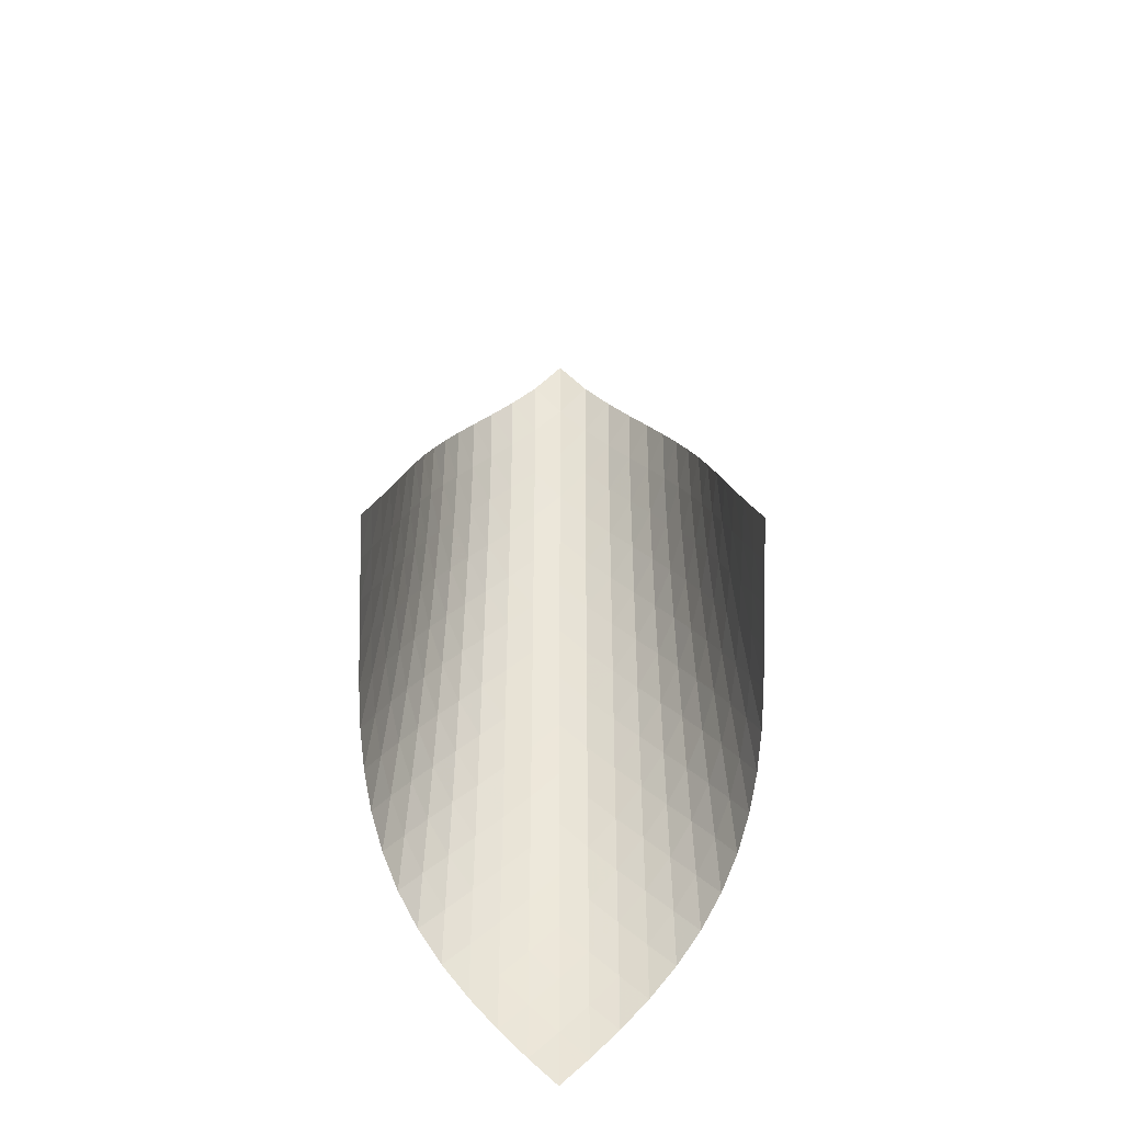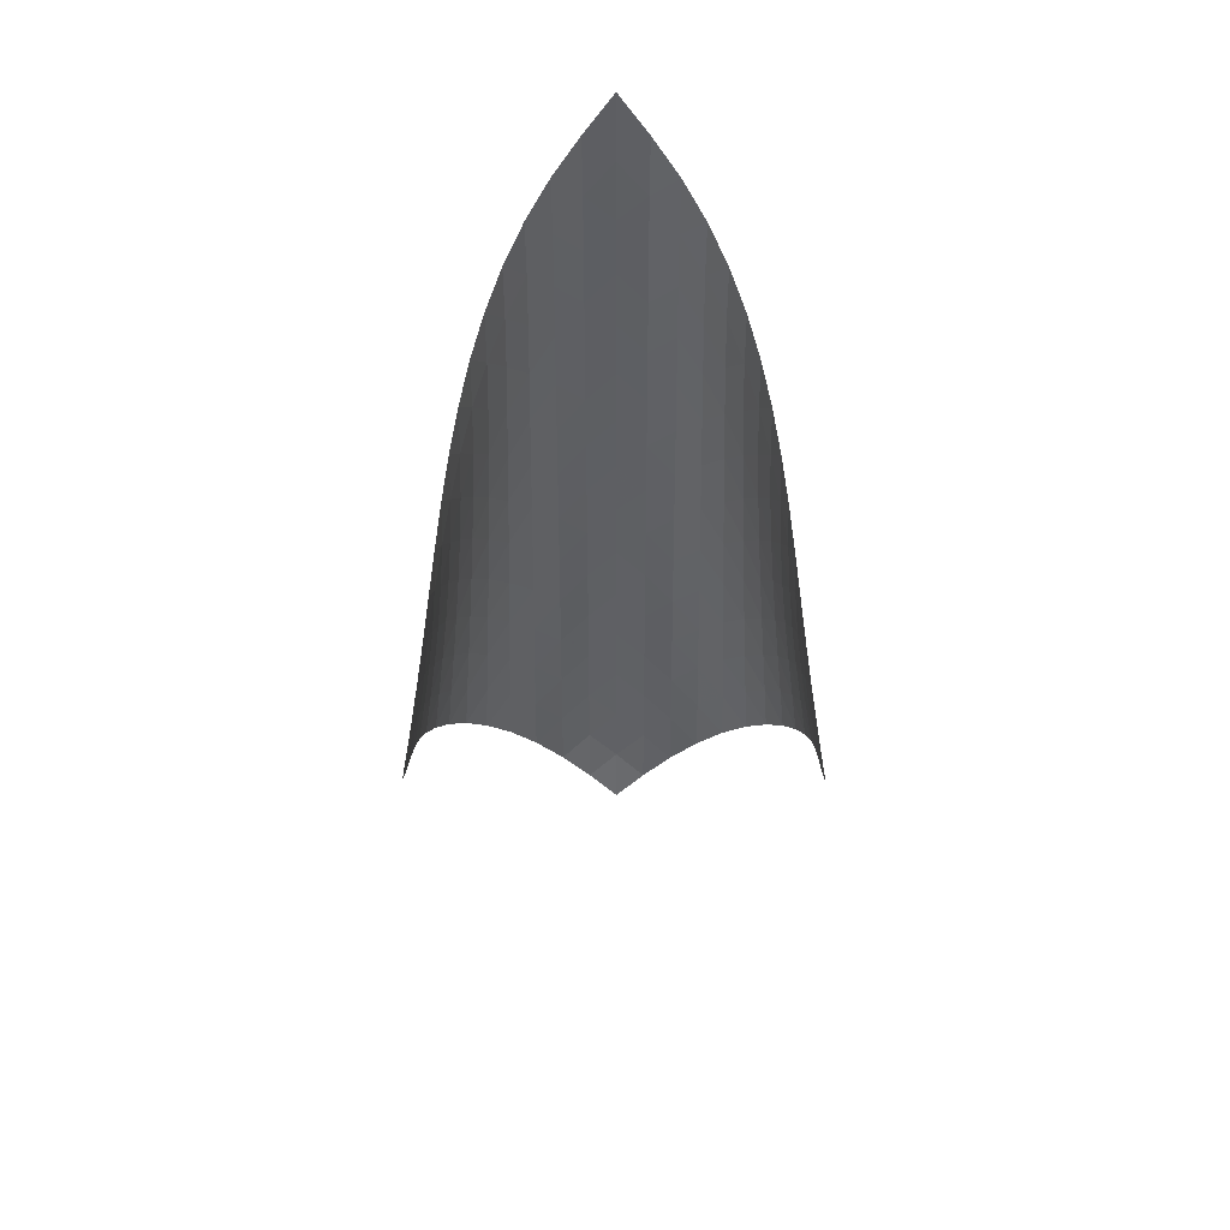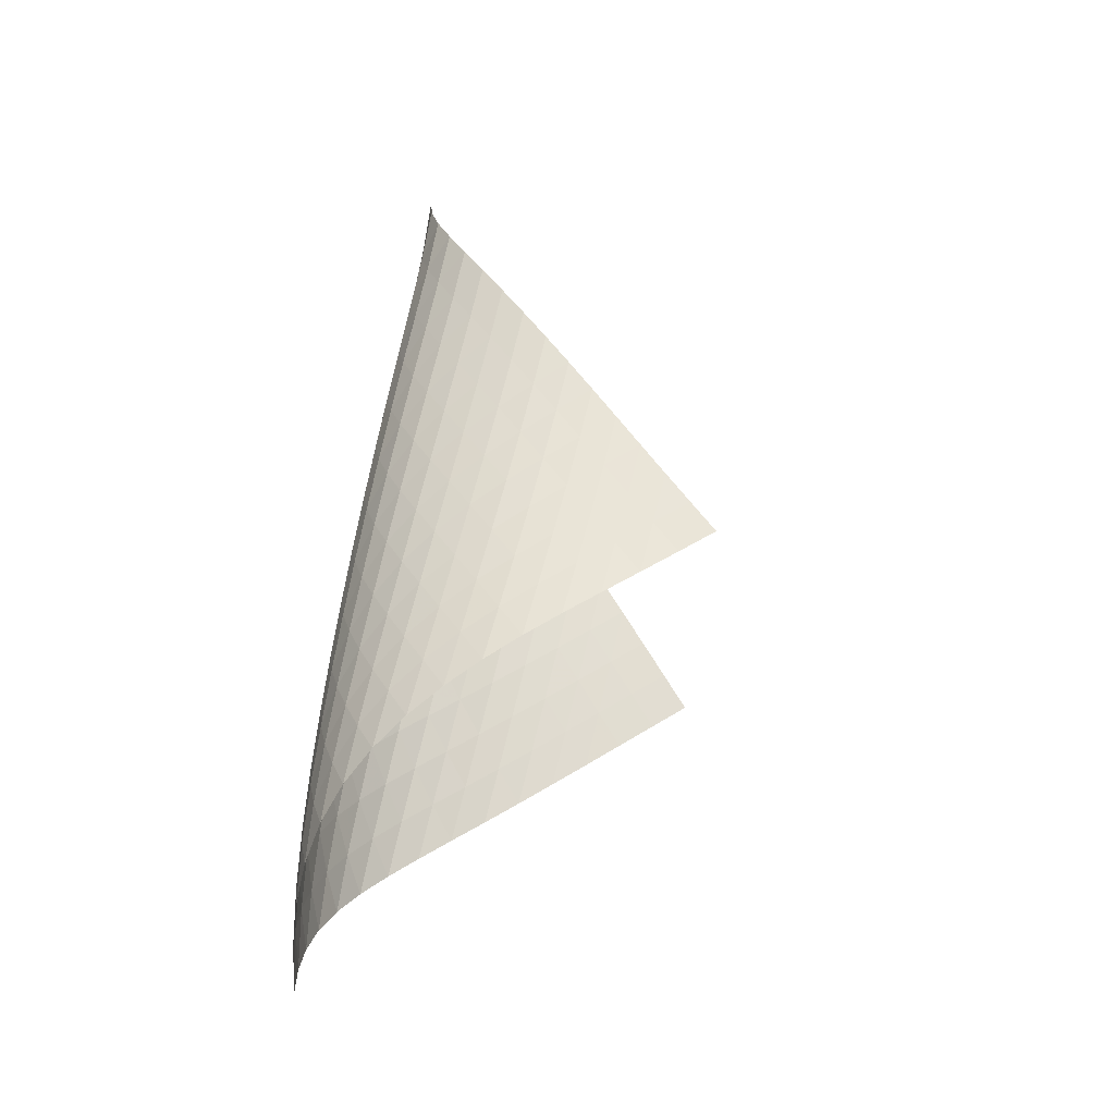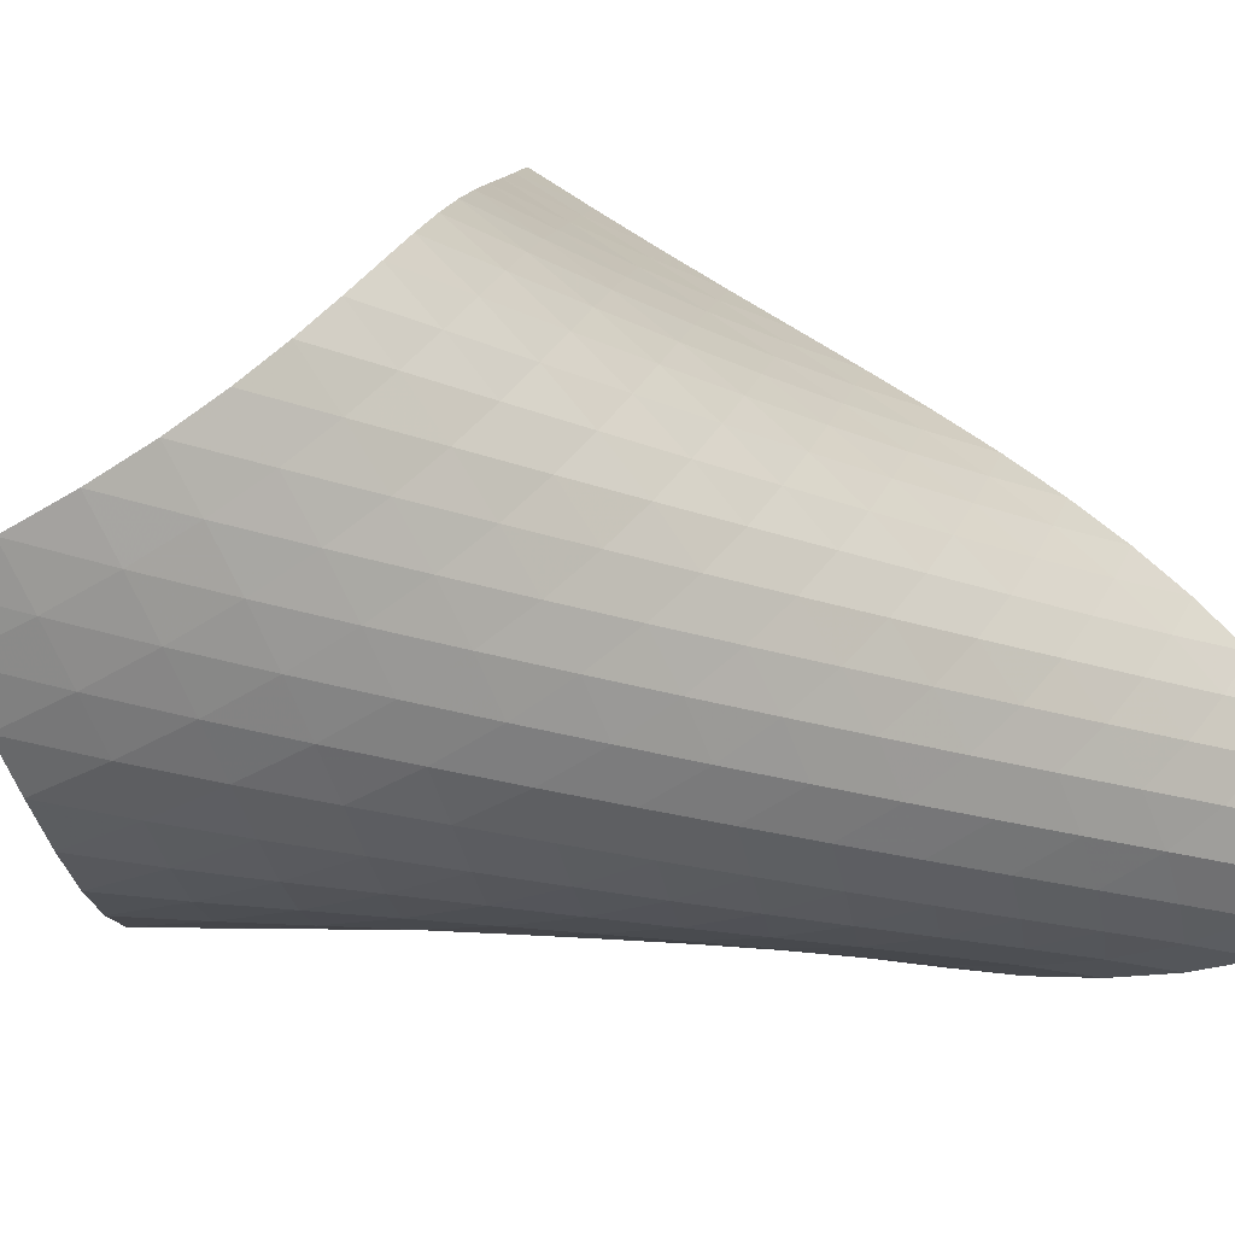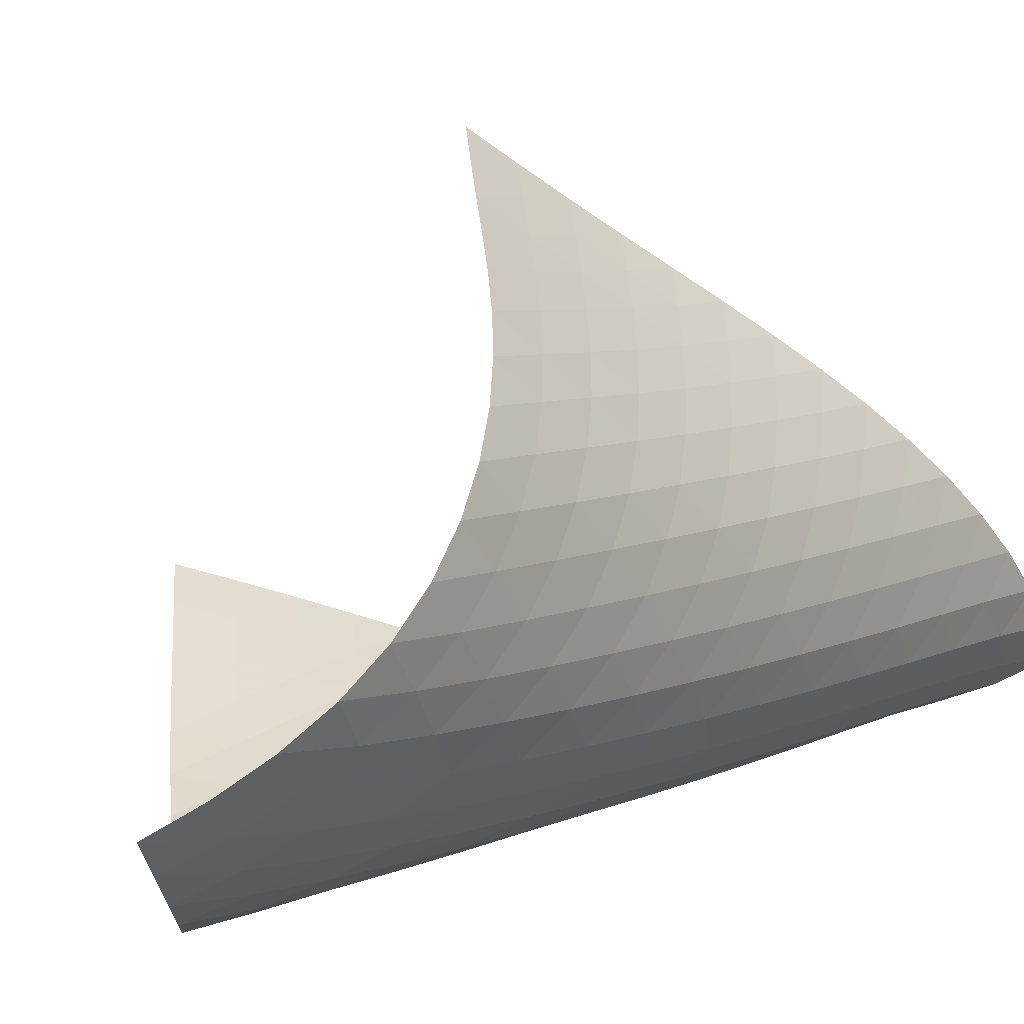
<metadata>
{"format":"obj","ext":"obj","renderer":"f3d","projection":"perspective","resolution":1024,"background":"white","views":[{"elev":-43.6,"azim":-45.6,"up":"+Y"},{"elev":39.2,"azim":-44.6,"up":"+Y"},{"elev":-29.4,"azim":-136.4,"up":"+Y"},{"elev":-26.0,"azim":58.7,"up":"+Z"},{"elev":-0.4,"azim":43.2,"up":"+Z"}]}
</metadata>
<code>
v -6.501 -0.05211 6.501
v -7.863 -11.03 13.39
v -13.39 -11.03 7.863
v -5.069 -18.84 5.069
v -12.97 -10.31 7.64
v -12.55 -9.584 7.409
v -12.14 -8.857 7.17
v -11.73 -8.128 6.923
v -11.32 -7.399 6.675
v -10.9 -6.672 6.432
v -10.47 -5.946 6.204
v -10.02 -5.221 6
v -9.556 -4.498 5.834
v -9.064 -3.776 5.718
v -8.55 -3.055 5.669
v -8.019 -2.334 5.702
v -7.483 -1.61 5.838
v -6.963 -0.87 6.097
v -6.097 -0.87 6.963
v -5.838 -1.61 7.483
v -5.702 -2.334 8.019
v -5.669 -3.055 8.55
v -5.718 -3.776 9.064
v -5.834 -4.498 9.556
v -6 -5.221 10.02
v -6.204 -5.946 10.47
v -6.432 -6.672 10.9
v -6.675 -7.399 11.32
v -6.923 -8.128 11.73
v -7.17 -8.857 12.14
v -7.409 -9.584 12.55
v -7.64 -10.31 12.97
v -7.336 -11.49 12.88
v -6.801 -11.96 12.38
v -6.263 -12.41 11.88
v -5.73 -12.87 11.37
v -5.22 -13.34 10.84
v -4.753 -13.81 10.29
v -4.348 -14.29 9.692
v -4.028 -14.79 9.063
v -3.813 -15.31 8.409
v -3.723 -15.86 7.748
v -3.771 -16.43 7.104
v -3.953 -17.01 6.505
v -4.248 -17.62 5.967
v -4.628 -18.23 5.491
v -5.491 -18.23 4.628
v -5.967 -17.62 4.248
v -6.505 -17.01 3.953
v -7.104 -16.43 3.771
v -7.748 -15.86 3.723
v -8.409 -15.31 3.813
v -9.063 -14.79 4.028
v -9.692 -14.29 4.348
v -10.29 -13.81 4.753
v -10.84 -13.34 5.22
v -11.37 -12.87 5.73
v -11.88 -12.41 6.263
v -12.38 -11.96 6.801
v -12.88 -11.49 7.336
v -6.398 -1.492 6.398
v -6.832 -2.172 5.981
v -7.334 -2.867 5.706
v -7.862 -3.57 5.557
v -8.389 -4.279 5.511
v -8.903 -4.993 5.55
v -9.398 -5.71 5.654
v -9.872 -6.429 5.808
v -10.33 -7.15 5.996
v -10.76 -7.873 6.208
v -11.19 -8.598 6.433
v -11.61 -9.323 6.663
v -12.04 -10.05 6.891
v -12.46 -10.77 7.115
v -5.981 -2.172 6.832
v -6.266 -2.786 6.266
v -6.685 -3.436 5.834
v -7.18 -4.11 5.546
v -7.706 -4.8 5.385
v -8.235 -5.5 5.33
v -8.753 -6.207 5.358
v -9.253 -6.918 5.45
v -9.733 -7.633 5.59
v -10.2 -8.35 5.763
v -10.64 -9.07 5.958
v -11.08 -9.791 6.164
v -11.52 -10.51 6.375
v -11.95 -11.23 6.588
v -5.706 -2.867 7.334
v -5.834 -3.436 6.685
v -6.12 -4.043 6.12
v -6.535 -4.683 5.682
v -7.028 -5.346 5.383
v -7.554 -6.027 5.209
v -8.086 -6.719 5.139
v -8.609 -7.418 5.152
v -9.117 -8.124 5.229
v -9.606 -8.833 5.351
v -10.08 -9.546 5.506
v -10.54 -10.26 5.681
v -10.99 -10.98 5.868
v -11.44 -11.7 6.062
v -5.557 -3.57 7.862
v -5.546 -4.11 7.18
v -5.682 -4.683 6.535
v -5.975 -5.288 5.975
v -6.389 -5.922 5.534
v -6.88 -6.578 5.225
v -7.407 -7.251 5.035
v -7.942 -7.935 4.948
v -8.472 -8.628 4.942
v -8.988 -9.326 4.998
v -9.489 -10.03 5.099
v -9.975 -10.74 5.23
v -10.45 -11.45 5.383
v -10.92 -12.16 5.549
v -5.511 -4.279 8.389
v -5.385 -4.8 7.706
v -5.383 -5.346 7.028
v -5.534 -5.922 6.389
v -5.835 -6.527 5.835
v -6.25 -7.157 5.393
v -6.738 -7.808 5.074
v -7.264 -8.473 4.868
v -7.803 -9.15 4.761
v -8.339 -9.836 4.732
v -8.866 -10.53 4.762
v -9.379 -11.22 4.836
v -9.879 -11.92 4.941
v -10.37 -12.63 5.07
v -5.55 -4.993 8.903
v -5.33 -5.5 8.235
v -5.209 -6.027 7.554
v -5.225 -6.578 6.88
v -5.393 -7.157 6.25
v -5.701 -7.762 5.701
v -6.116 -8.39 5.259
v -6.603 -9.036 4.93
v -7.128 -9.695 4.708
v -7.67 -10.36 4.579
v -8.212 -11.04 4.523
v -8.748 -11.73 4.524
v -9.273 -12.41 4.567
v -9.787 -13.11 4.644
v -5.654 -5.71 9.398
v -5.358 -6.207 8.753
v -5.139 -6.719 8.086
v -5.035 -7.251 7.407
v -5.074 -7.808 6.738
v -5.259 -8.39 6.116
v -5.574 -8.996 5.574
v -5.99 -9.621 5.131
v -6.475 -10.26 4.794
v -6.999 -10.92 4.556
v -7.542 -11.58 4.402
v -8.089 -12.25 4.316
v -8.633 -12.92 4.283
v -9.169 -13.6 4.294
v -5.808 -6.429 9.872
v -5.45 -6.918 9.253
v -5.152 -7.418 8.609
v -4.948 -7.935 7.942
v -4.868 -8.473 7.264
v -4.93 -9.036 6.603
v -5.131 -9.621 5.99
v -5.455 -10.23 5.455
v -5.873 -10.85 5.012
v -6.355 -11.49 4.667
v -6.878 -12.14 4.41
v -7.42 -12.79 4.229
v -7.97 -13.45 4.109
v -8.521 -14.12 4.042
v -5.996 -7.15 10.33
v -5.59 -7.633 9.733
v -5.229 -8.124 9.117
v -4.942 -8.628 8.472
v -4.761 -9.15 7.803
v -4.708 -9.695 7.128
v -4.794 -10.26 6.475
v -5.012 -10.85 5.873
v -5.344 -11.46 5.344
v -5.764 -12.08 4.903
v -6.245 -12.72 4.548
v -6.764 -13.36 4.271
v -7.304 -14 4.059
v -7.856 -14.65 3.905
v -6.208 -7.873 10.76
v -5.763 -8.35 10.2
v -5.351 -8.833 9.606
v -4.998 -9.326 8.988
v -4.732 -9.836 8.339
v -4.579 -10.36 7.67
v -4.556 -10.92 6.999
v -4.667 -11.49 6.355
v -4.903 -12.08 5.764
v -5.245 -12.69 5.245
v -5.668 -13.31 4.805
v -6.145 -13.94 4.44
v -6.659 -14.57 4.14
v -7.196 -15.21 3.899
v -6.433 -8.598 11.19
v -5.958 -9.07 10.64
v -5.506 -9.546 10.08
v -5.099 -10.03 9.489
v -4.762 -10.53 8.866
v -4.523 -11.04 8.212
v -4.402 -11.58 7.542
v -4.41 -12.14 6.878
v -4.548 -12.72 6.245
v -4.805 -13.31 5.668
v -5.159 -13.92 5.159
v -5.584 -14.54 4.72
v -6.059 -15.17 4.345
v -6.568 -15.79 4.027
v -6.663 -9.323 11.61
v -6.164 -9.791 11.08
v -5.681 -10.26 10.54
v -5.23 -10.74 9.975
v -4.836 -11.22 9.379
v -4.524 -11.73 8.748
v -4.316 -12.25 8.089
v -4.229 -12.79 7.42
v -4.271 -13.36 6.764
v -4.44 -13.94 6.145
v -4.72 -14.54 5.584
v -5.088 -15.15 5.088
v -5.519 -15.77 4.654
v -5.994 -16.39 4.276
v -6.891 -10.05 12.04
v -6.375 -10.51 11.52
v -5.868 -10.98 10.99
v -5.383 -11.45 10.45
v -4.941 -11.92 9.879
v -4.567 -12.41 9.273
v -4.283 -12.92 8.633
v -4.109 -13.45 7.97
v -4.059 -14 7.304
v -4.14 -14.57 6.659
v -4.345 -15.17 6.059
v -4.654 -15.77 5.519
v -5.042 -16.38 5.042
v -5.484 -17 4.62
v -7.115 -10.77 12.46
v -6.588 -11.23 11.95
v -6.062 -11.7 11.44
v -5.549 -12.16 10.92
v -5.07 -12.63 10.37
v -4.644 -13.11 9.787
v -4.294 -13.6 9.169
v -4.042 -14.12 8.521
v -3.905 -14.65 7.856
v -3.899 -15.21 7.196
v -4.027 -15.79 6.568
v -4.276 -16.39 5.994
v -4.62 -17 5.484
v -5.032 -17.61 5.032
f 256 46 4
f 256 4 47
f 5 74 60
f 5 60 3
f 74 88 59
f 74 59 60
f 88 102 58
f 88 58 59
f 102 116 57
f 102 57 58
f 116 130 56
f 116 56 57
f 130 144 55
f 130 55 56
f 144 158 54
f 144 54 55
f 158 172 53
f 158 53 54
f 172 186 52
f 172 52 53
f 186 200 51
f 186 51 52
f 200 214 50
f 200 50 51
f 214 228 49
f 214 49 50
f 228 242 48
f 228 48 49
f 242 256 47
f 242 47 48
f 1 19 61
f 1 61 18
f 18 61 62
f 18 62 17
f 17 62 63
f 17 63 16
f 16 63 64
f 16 64 15
f 15 64 65
f 15 65 14
f 14 65 66
f 14 66 13
f 13 66 67
f 13 67 12
f 12 67 68
f 12 68 11
f 11 68 69
f 11 69 10
f 10 69 70
f 10 70 9
f 9 70 71
f 9 71 8
f 8 71 72
f 8 72 7
f 7 72 73
f 7 73 6
f 6 73 74
f 6 74 5
f 19 20 75
f 19 75 61
f 61 75 76
f 61 76 62
f 62 76 77
f 62 77 63
f 63 77 78
f 63 78 64
f 64 78 79
f 64 79 65
f 65 79 80
f 65 80 66
f 66 80 81
f 66 81 67
f 67 81 82
f 67 82 68
f 68 82 83
f 68 83 69
f 69 83 84
f 69 84 70
f 70 84 85
f 70 85 71
f 71 85 86
f 71 86 72
f 72 86 87
f 72 87 73
f 73 87 88
f 73 88 74
f 20 21 89
f 20 89 75
f 75 89 90
f 75 90 76
f 76 90 91
f 76 91 77
f 77 91 92
f 77 92 78
f 78 92 93
f 78 93 79
f 79 93 94
f 79 94 80
f 80 94 95
f 80 95 81
f 81 95 96
f 81 96 82
f 82 96 97
f 82 97 83
f 83 97 98
f 83 98 84
f 84 98 99
f 84 99 85
f 85 99 100
f 85 100 86
f 86 100 101
f 86 101 87
f 87 101 102
f 87 102 88
f 21 22 103
f 21 103 89
f 89 103 104
f 89 104 90
f 90 104 105
f 90 105 91
f 91 105 106
f 91 106 92
f 92 106 107
f 92 107 93
f 93 107 108
f 93 108 94
f 94 108 109
f 94 109 95
f 95 109 110
f 95 110 96
f 96 110 111
f 96 111 97
f 97 111 112
f 97 112 98
f 98 112 113
f 98 113 99
f 99 113 114
f 99 114 100
f 100 114 115
f 100 115 101
f 101 115 116
f 101 116 102
f 22 23 117
f 22 117 103
f 103 117 118
f 103 118 104
f 104 118 119
f 104 119 105
f 105 119 120
f 105 120 106
f 106 120 121
f 106 121 107
f 107 121 122
f 107 122 108
f 108 122 123
f 108 123 109
f 109 123 124
f 109 124 110
f 110 124 125
f 110 125 111
f 111 125 126
f 111 126 112
f 112 126 127
f 112 127 113
f 113 127 128
f 113 128 114
f 114 128 129
f 114 129 115
f 115 129 130
f 115 130 116
f 23 24 131
f 23 131 117
f 117 131 132
f 117 132 118
f 118 132 133
f 118 133 119
f 119 133 134
f 119 134 120
f 120 134 135
f 120 135 121
f 121 135 136
f 121 136 122
f 122 136 137
f 122 137 123
f 123 137 138
f 123 138 124
f 124 138 139
f 124 139 125
f 125 139 140
f 125 140 126
f 126 140 141
f 126 141 127
f 127 141 142
f 127 142 128
f 128 142 143
f 128 143 129
f 129 143 144
f 129 144 130
f 24 25 145
f 24 145 131
f 131 145 146
f 131 146 132
f 132 146 147
f 132 147 133
f 133 147 148
f 133 148 134
f 134 148 149
f 134 149 135
f 135 149 150
f 135 150 136
f 136 150 151
f 136 151 137
f 137 151 152
f 137 152 138
f 138 152 153
f 138 153 139
f 139 153 154
f 139 154 140
f 140 154 155
f 140 155 141
f 141 155 156
f 141 156 142
f 142 156 157
f 142 157 143
f 143 157 158
f 143 158 144
f 25 26 159
f 25 159 145
f 145 159 160
f 145 160 146
f 146 160 161
f 146 161 147
f 147 161 162
f 147 162 148
f 148 162 163
f 148 163 149
f 149 163 164
f 149 164 150
f 150 164 165
f 150 165 151
f 151 165 166
f 151 166 152
f 152 166 167
f 152 167 153
f 153 167 168
f 153 168 154
f 154 168 169
f 154 169 155
f 155 169 170
f 155 170 156
f 156 170 171
f 156 171 157
f 157 171 172
f 157 172 158
f 26 27 173
f 26 173 159
f 159 173 174
f 159 174 160
f 160 174 175
f 160 175 161
f 161 175 176
f 161 176 162
f 162 176 177
f 162 177 163
f 163 177 178
f 163 178 164
f 164 178 179
f 164 179 165
f 165 179 180
f 165 180 166
f 166 180 181
f 166 181 167
f 167 181 182
f 167 182 168
f 168 182 183
f 168 183 169
f 169 183 184
f 169 184 170
f 170 184 185
f 170 185 171
f 171 185 186
f 171 186 172
f 27 28 187
f 27 187 173
f 173 187 188
f 173 188 174
f 174 188 189
f 174 189 175
f 175 189 190
f 175 190 176
f 176 190 191
f 176 191 177
f 177 191 192
f 177 192 178
f 178 192 193
f 178 193 179
f 179 193 194
f 179 194 180
f 180 194 195
f 180 195 181
f 181 195 196
f 181 196 182
f 182 196 197
f 182 197 183
f 183 197 198
f 183 198 184
f 184 198 199
f 184 199 185
f 185 199 200
f 185 200 186
f 28 29 201
f 28 201 187
f 187 201 202
f 187 202 188
f 188 202 203
f 188 203 189
f 189 203 204
f 189 204 190
f 190 204 205
f 190 205 191
f 191 205 206
f 191 206 192
f 192 206 207
f 192 207 193
f 193 207 208
f 193 208 194
f 194 208 209
f 194 209 195
f 195 209 210
f 195 210 196
f 196 210 211
f 196 211 197
f 197 211 212
f 197 212 198
f 198 212 213
f 198 213 199
f 199 213 214
f 199 214 200
f 29 30 215
f 29 215 201
f 201 215 216
f 201 216 202
f 202 216 217
f 202 217 203
f 203 217 218
f 203 218 204
f 204 218 219
f 204 219 205
f 205 219 220
f 205 220 206
f 206 220 221
f 206 221 207
f 207 221 222
f 207 222 208
f 208 222 223
f 208 223 209
f 209 223 224
f 209 224 210
f 210 224 225
f 210 225 211
f 211 225 226
f 211 226 212
f 212 226 227
f 212 227 213
f 213 227 228
f 213 228 214
f 30 31 229
f 30 229 215
f 215 229 230
f 215 230 216
f 216 230 231
f 216 231 217
f 217 231 232
f 217 232 218
f 218 232 233
f 218 233 219
f 219 233 234
f 219 234 220
f 220 234 235
f 220 235 221
f 221 235 236
f 221 236 222
f 222 236 237
f 222 237 223
f 223 237 238
f 223 238 224
f 224 238 239
f 224 239 225
f 225 239 240
f 225 240 226
f 226 240 241
f 226 241 227
f 227 241 242
f 227 242 228
f 31 32 243
f 31 243 229
f 229 243 244
f 229 244 230
f 230 244 245
f 230 245 231
f 231 245 246
f 231 246 232
f 232 246 247
f 232 247 233
f 233 247 248
f 233 248 234
f 234 248 249
f 234 249 235
f 235 249 250
f 235 250 236
f 236 250 251
f 236 251 237
f 237 251 252
f 237 252 238
f 238 252 253
f 238 253 239
f 239 253 254
f 239 254 240
f 240 254 255
f 240 255 241
f 241 255 256
f 241 256 242
f 32 2 33
f 32 33 243
f 243 33 34
f 243 34 244
f 244 34 35
f 244 35 245
f 245 35 36
f 245 36 246
f 246 36 37
f 246 37 247
f 247 37 38
f 247 38 248
f 248 38 39
f 248 39 249
f 249 39 40
f 249 40 250
f 250 40 41
f 250 41 251
f 251 41 42
f 251 42 252
f 252 42 43
f 252 43 253
f 253 43 44
f 253 44 254
f 254 44 45
f 254 45 255
f 255 45 46
f 255 46 256

</code>
